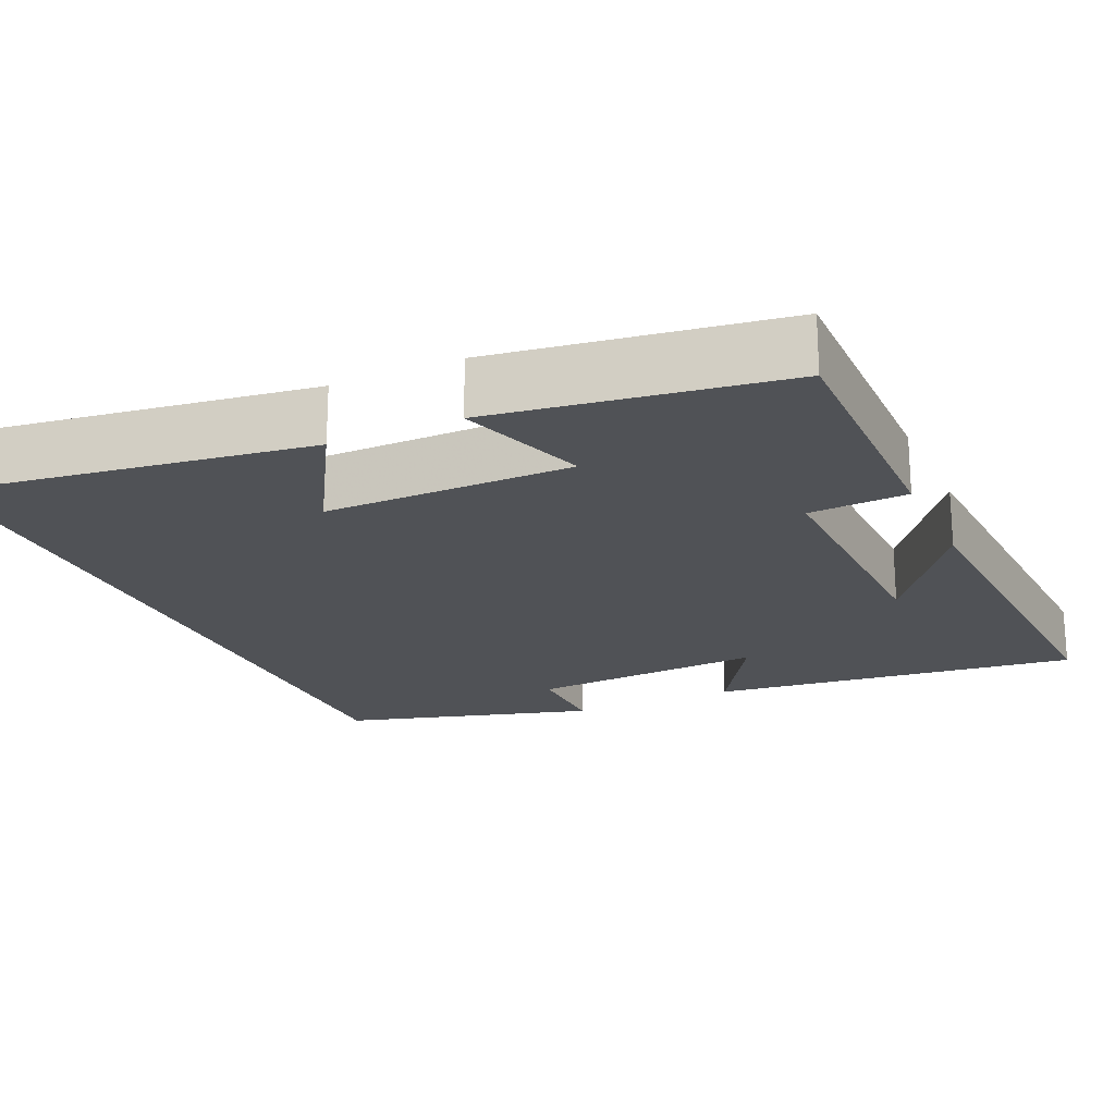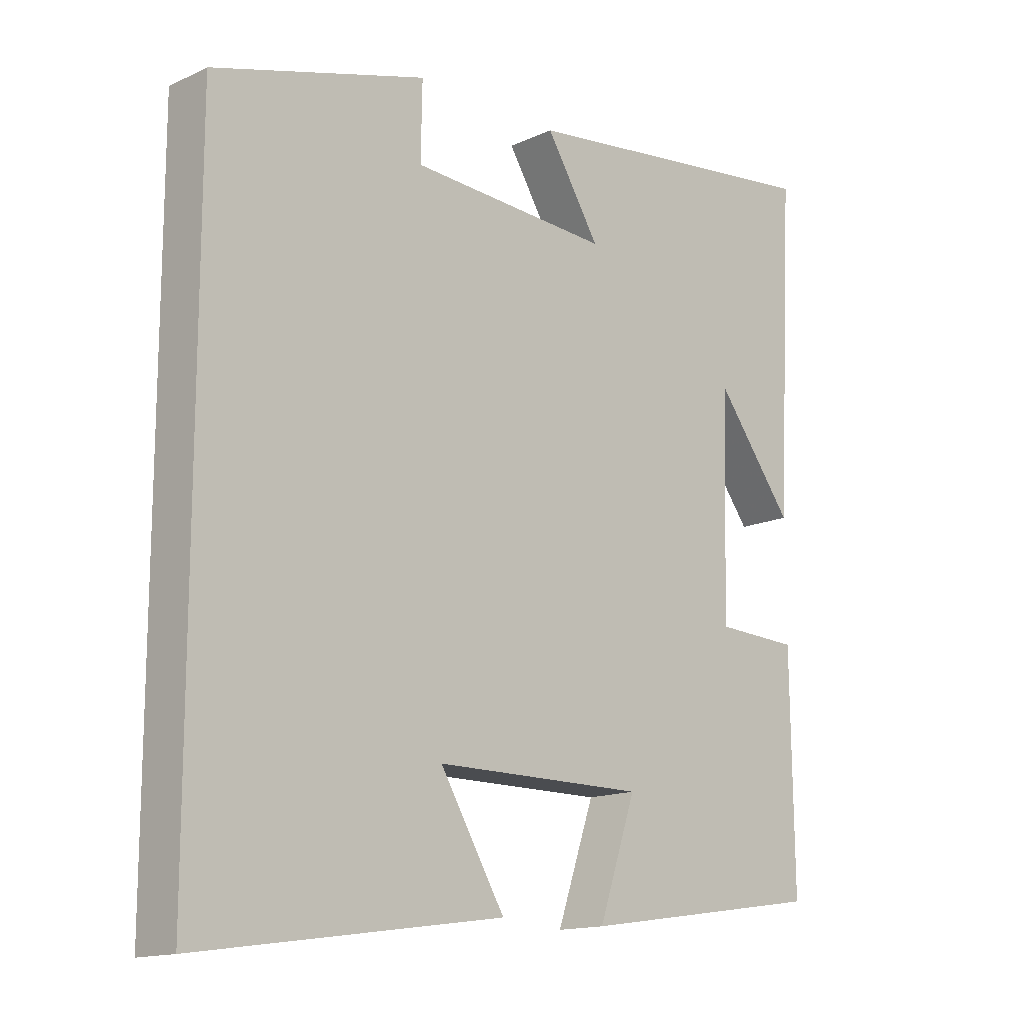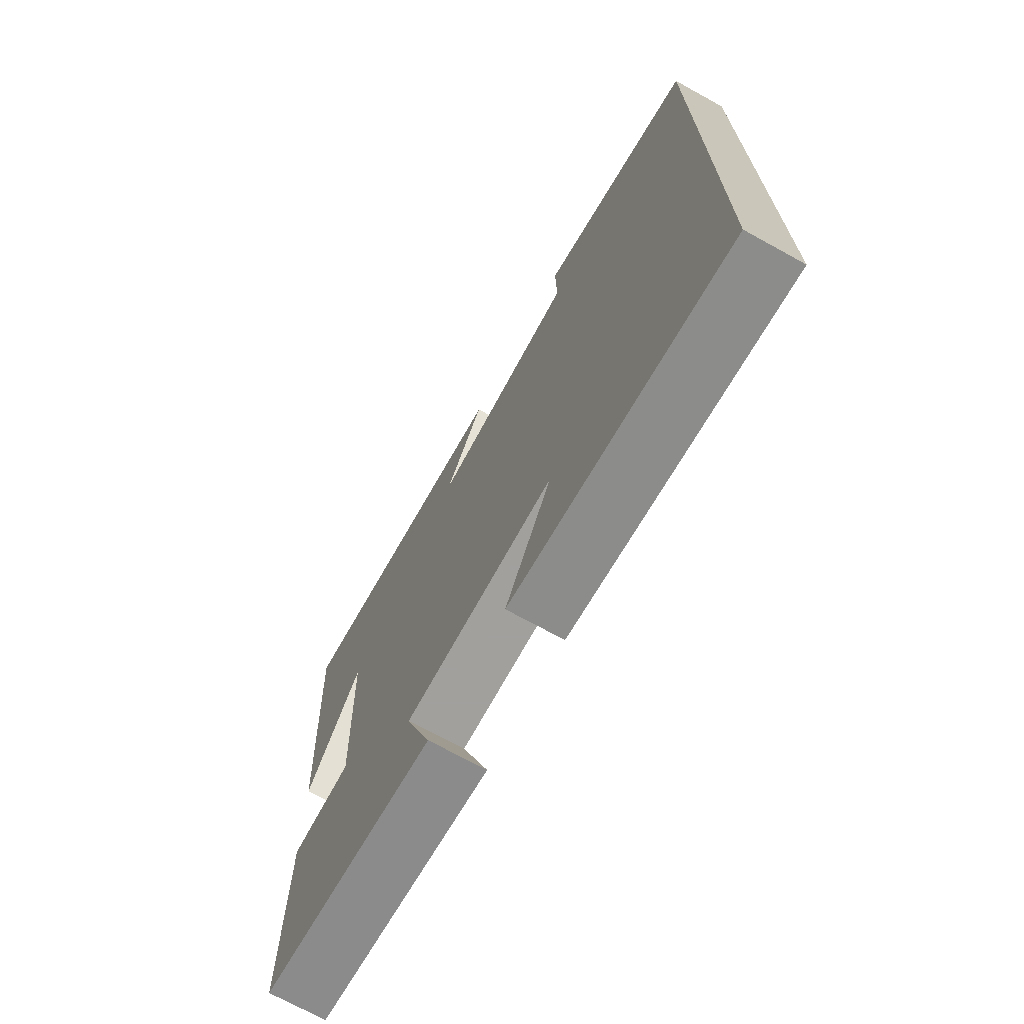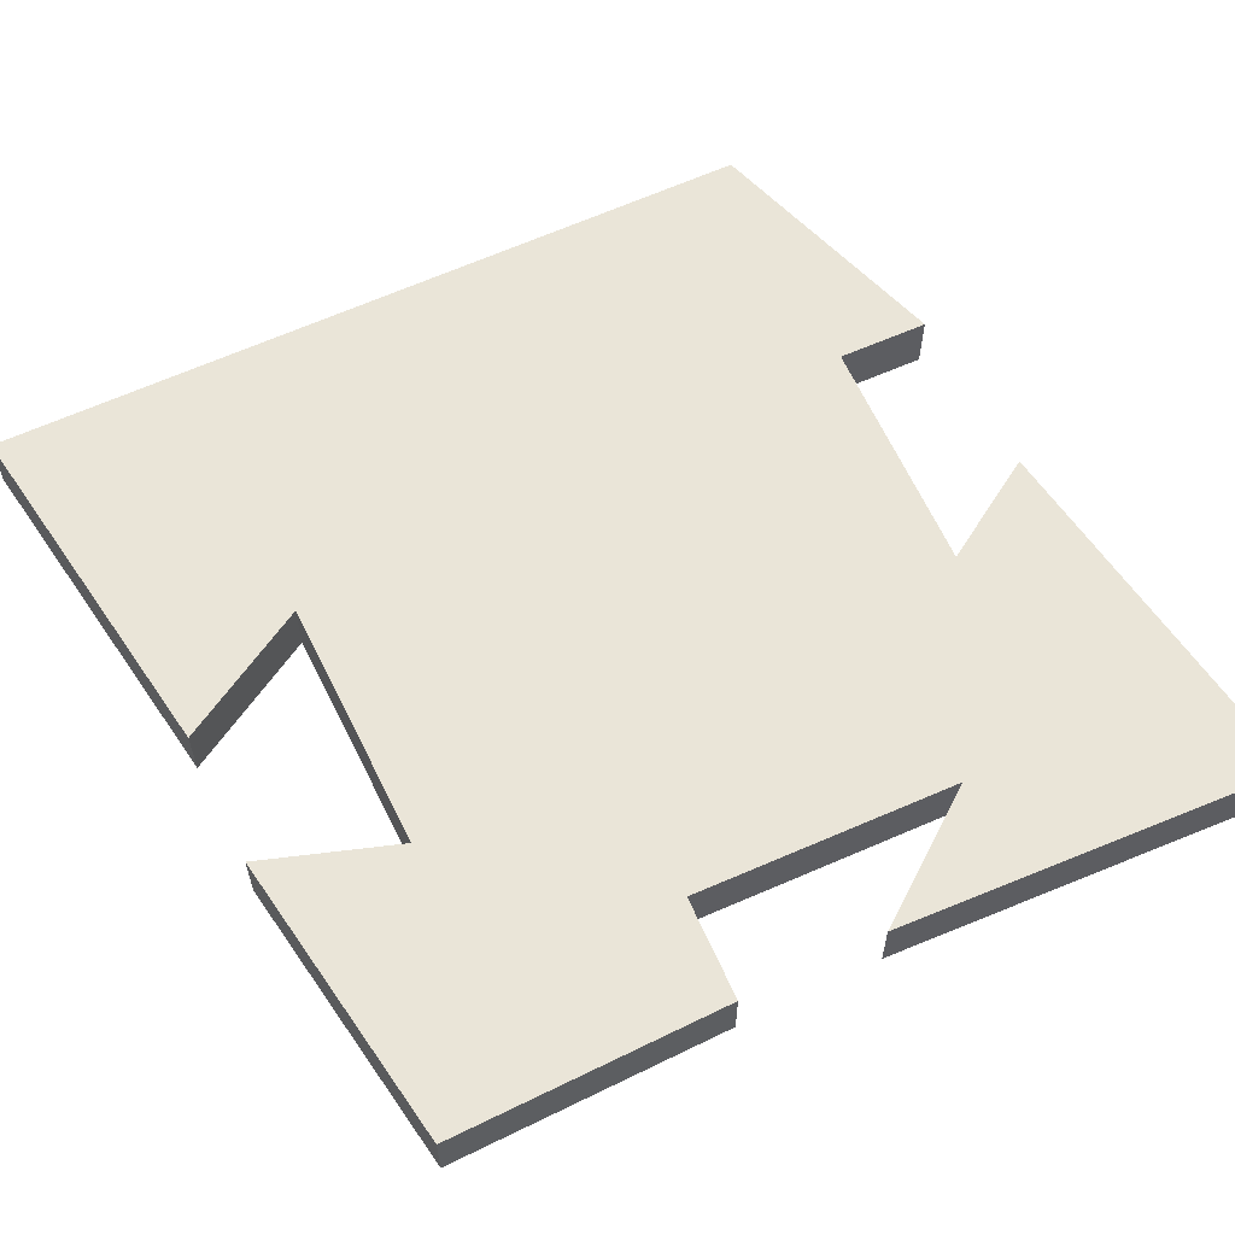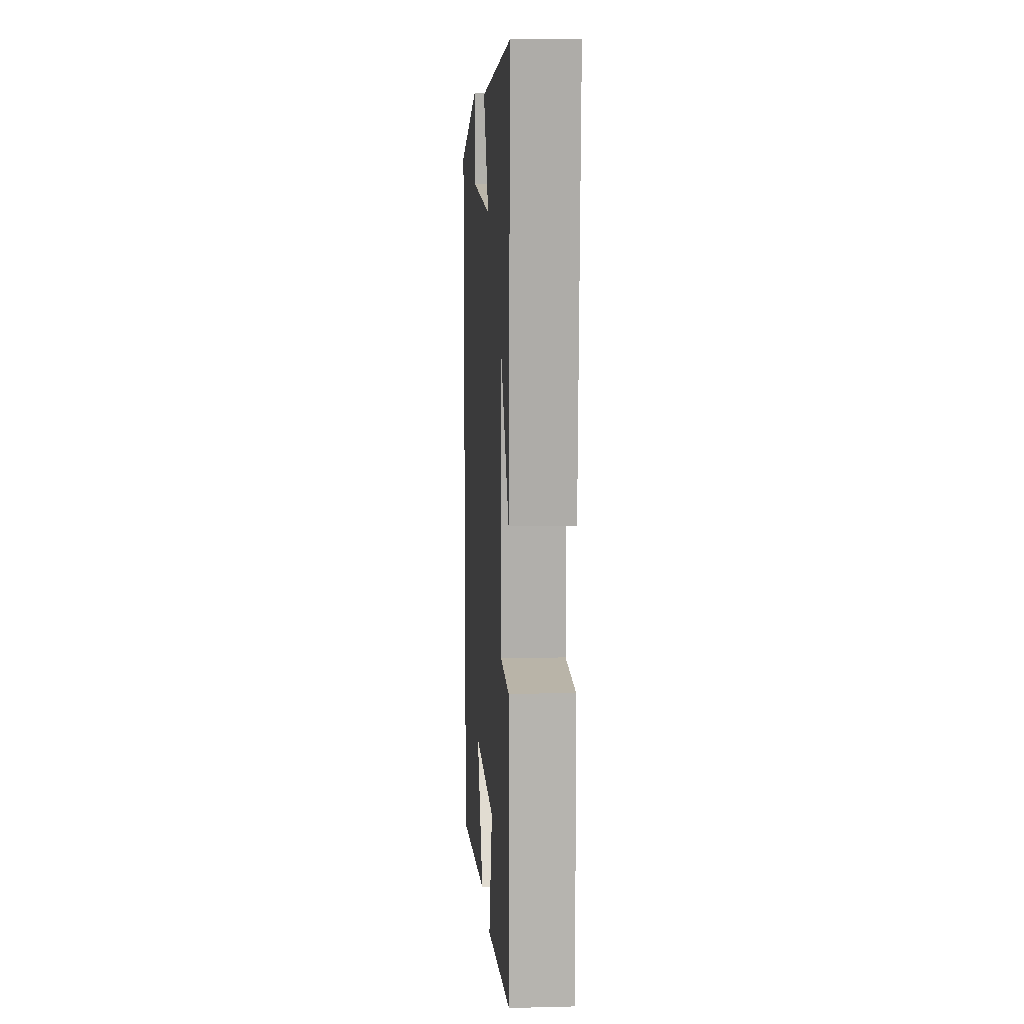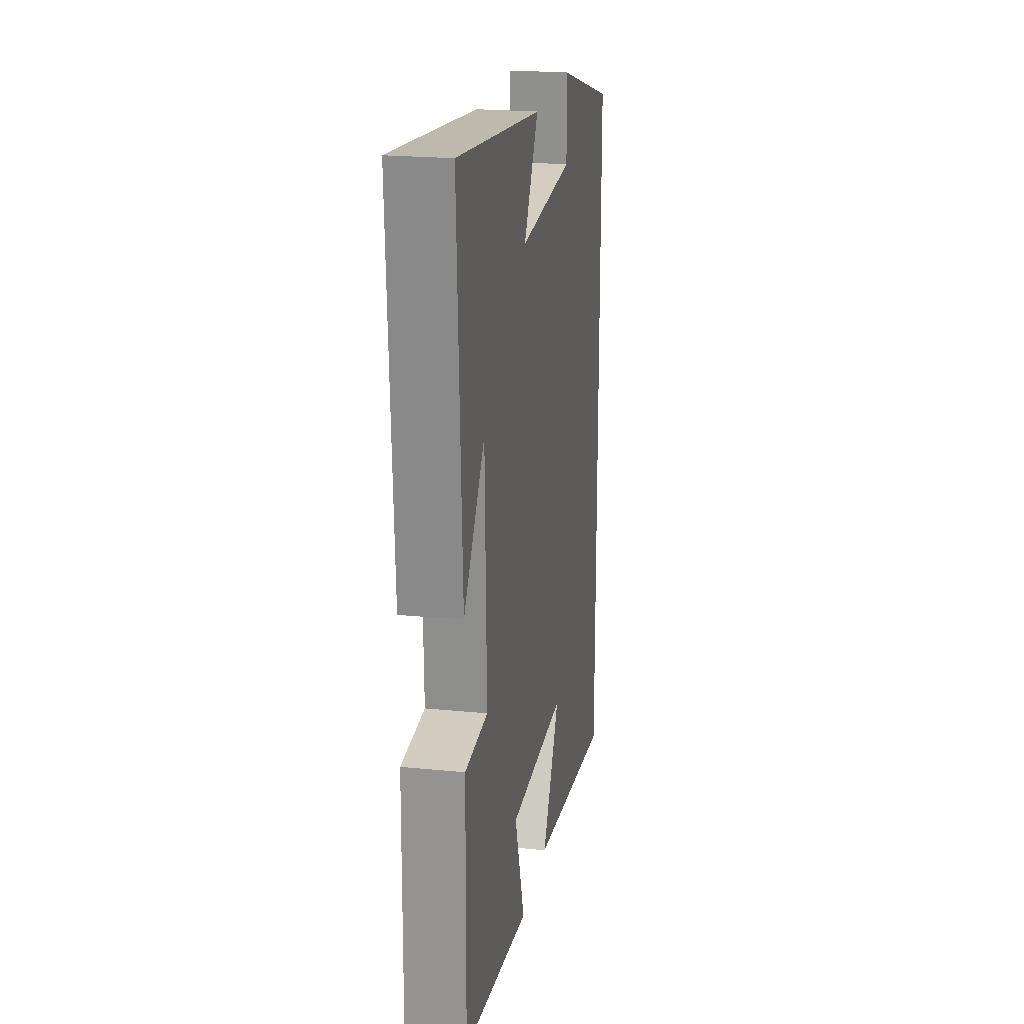
<metadata>
{"format":"obj","ext":"obj","renderer":"f3d","projection":"perspective","resolution":1024,"background":"white","views":[{"elev":-21.0,"azim":-155.6,"up":"+Y"},{"elev":-14.7,"azim":135.1,"up":"+Z"},{"elev":-71.7,"azim":61.1,"up":"+Z"},{"elev":58.9,"azim":-116.1,"up":"+Y"},{"elev":10.5,"azim":-93.7,"up":"+Z"},{"elev":21.8,"azim":-80.1,"up":"+Z"}]}
</metadata>
<code>
v -0.504 0.07 -0.445
v -0.5 0.07 -0.104
v -0.372 0.07 -0.098
v -0.382 0.07 0.23
v -0.5 0.07 0.072
v -0.526 0.07 0.559
v -0.047 0.07 0.5
v -0.129 0.07 0.368
v 0.177 0.07 0.386
v 0.175 0.07 0.5
v 0.5 0.07 0.406
v 0.5 0.07 -0.566
v 0.036 0.07 -0.5
v 0.135 0.07 -0.333
v -0.187 0.07 -0.333
v -0.13 0.07 -0.5
v -0.504 0 -0.445
v -0.5 0 -0.104
v -0.372 0 -0.098
v -0.382 0 0.23
v -0.5 0 0.072
v -0.526 0 0.559
v -0.047 0 0.5
v -0.129 0 0.368
v 0.177 0 0.386
v 0.175 0 0.5
v 0.5 0 0.406
v 0.5 0 -0.566
v 0.036 0 -0.5
v 0.135 0 -0.333
v -0.187 0 -0.333
v -0.13 0 -0.5
f 15 16 1 2
f 14 15 2 3
f 12 13 14
f 11 12 14
f 11 14 3 4
f 9 10 11
f 9 11 4
f 8 9 4
f 7 8 4
f 6 7 4
f 4 5 6
f 18 17 32 31
f 19 18 31 30
f 30 29 28
f 30 28 27
f 20 19 30 27
f 27 26 25
f 20 27 25
f 20 25 24
f 20 24 23
f 20 23 22
f 22 21 20
f 1 17 18 2
f 2 18 19 3
f 3 19 20 4
f 4 20 21 5
f 5 21 22 6
f 6 22 23 7
f 7 23 24 8
f 8 24 25 9
f 9 25 26 10
f 10 26 27 11
f 11 27 28 12
f 12 28 29 13
f 13 29 30 14
f 14 30 31 15
f 15 31 32 16
f 16 32 17 1

</code>
